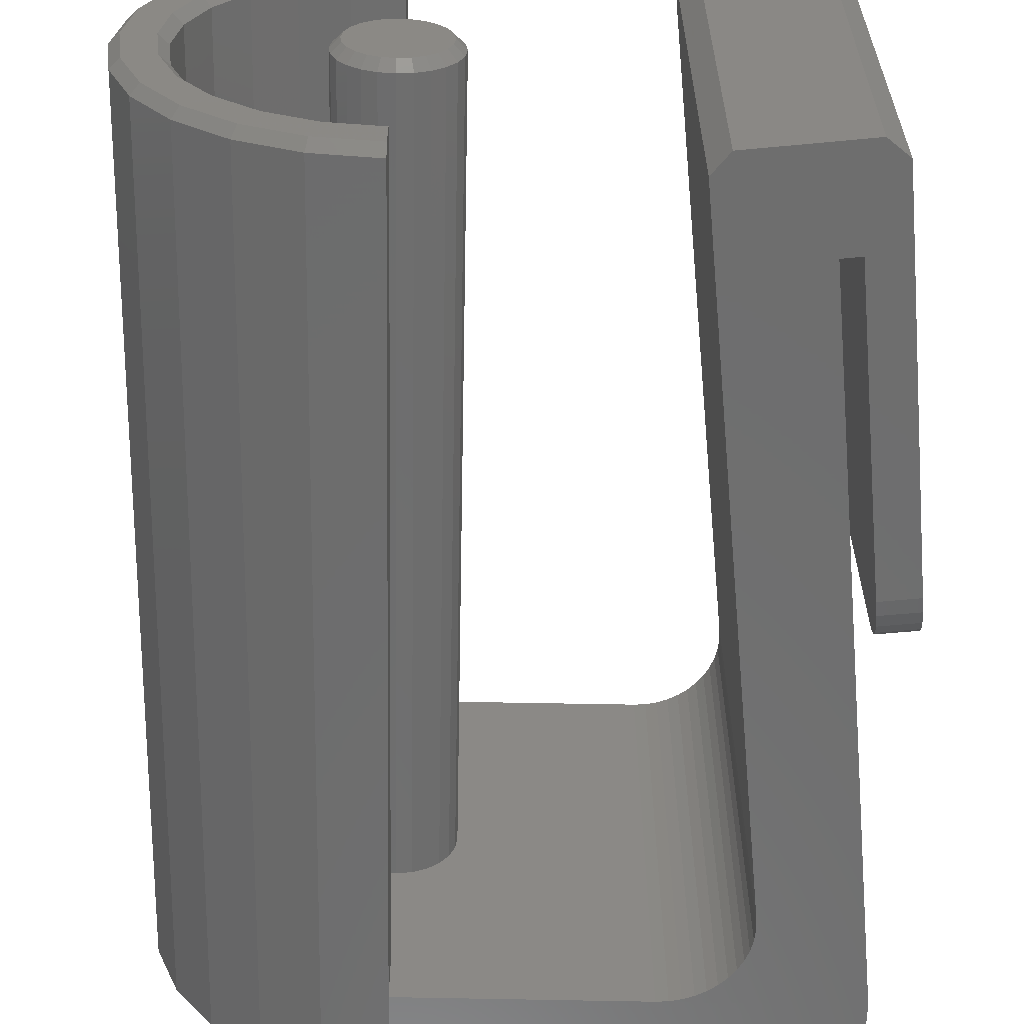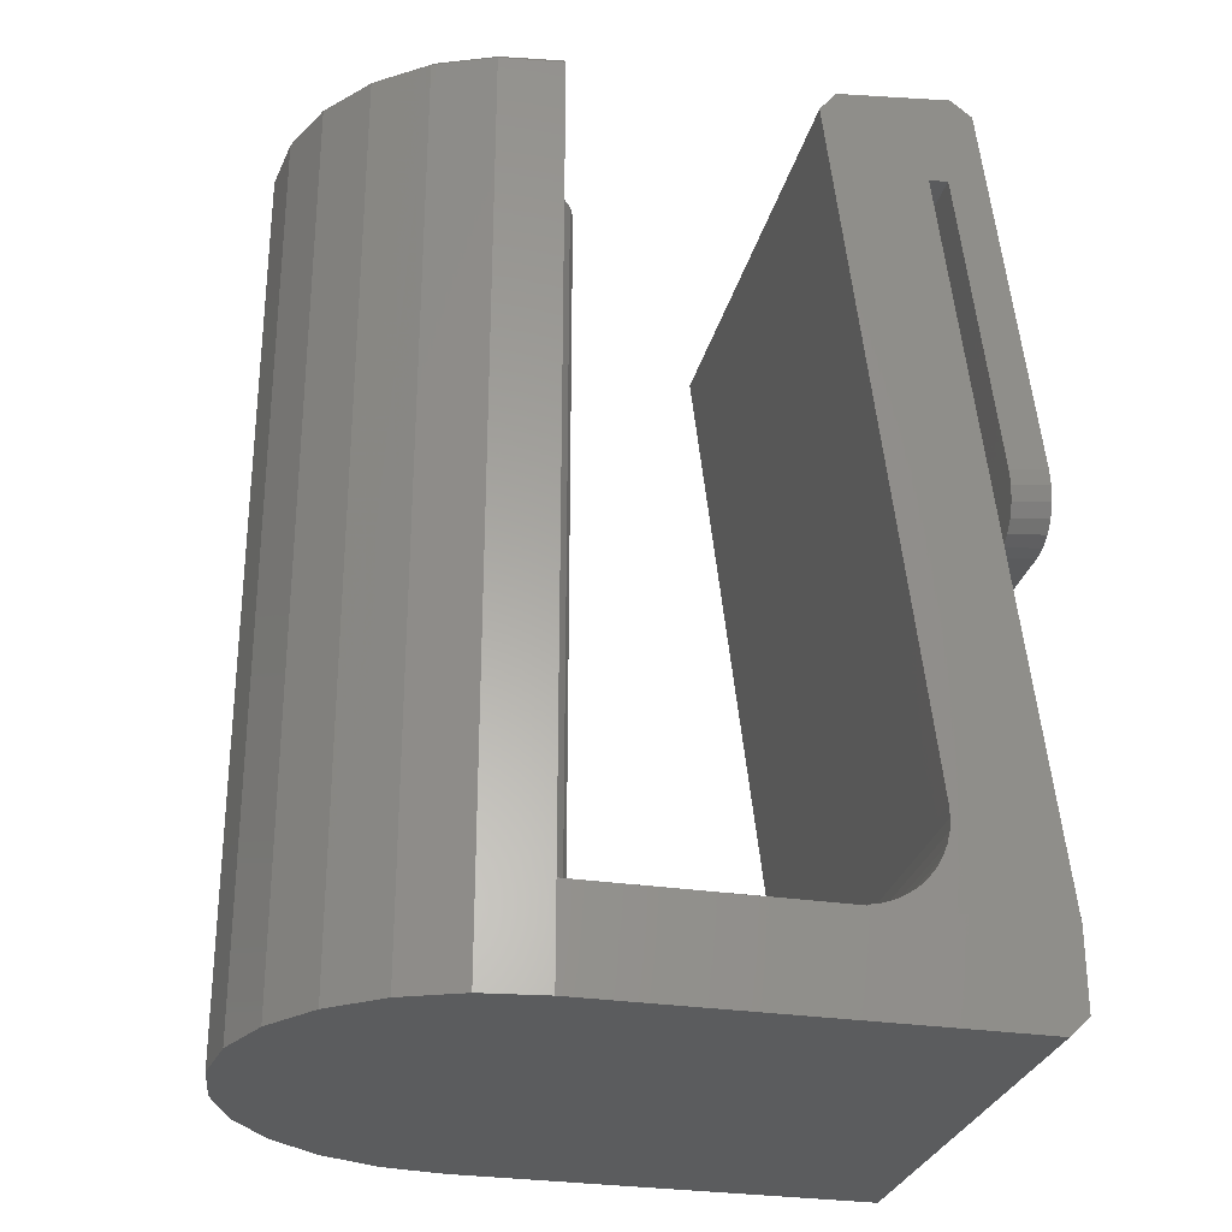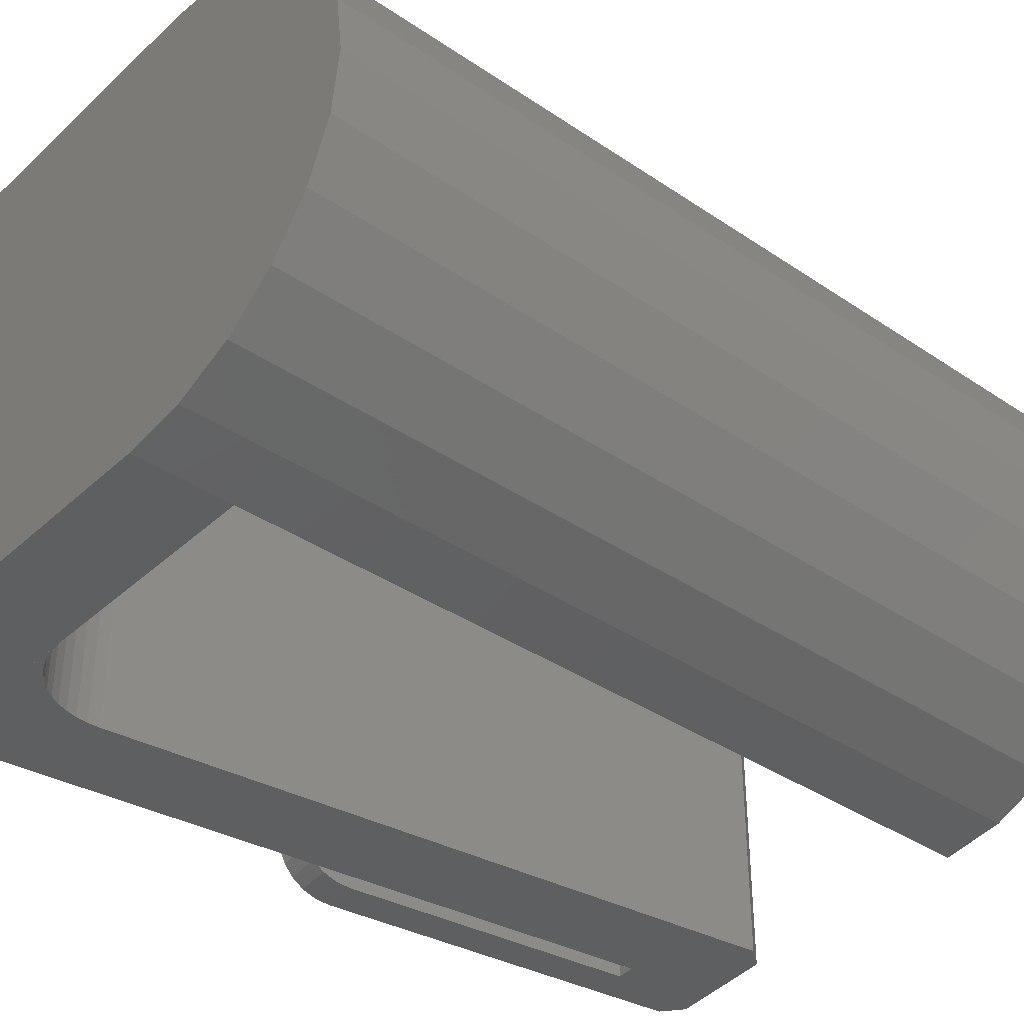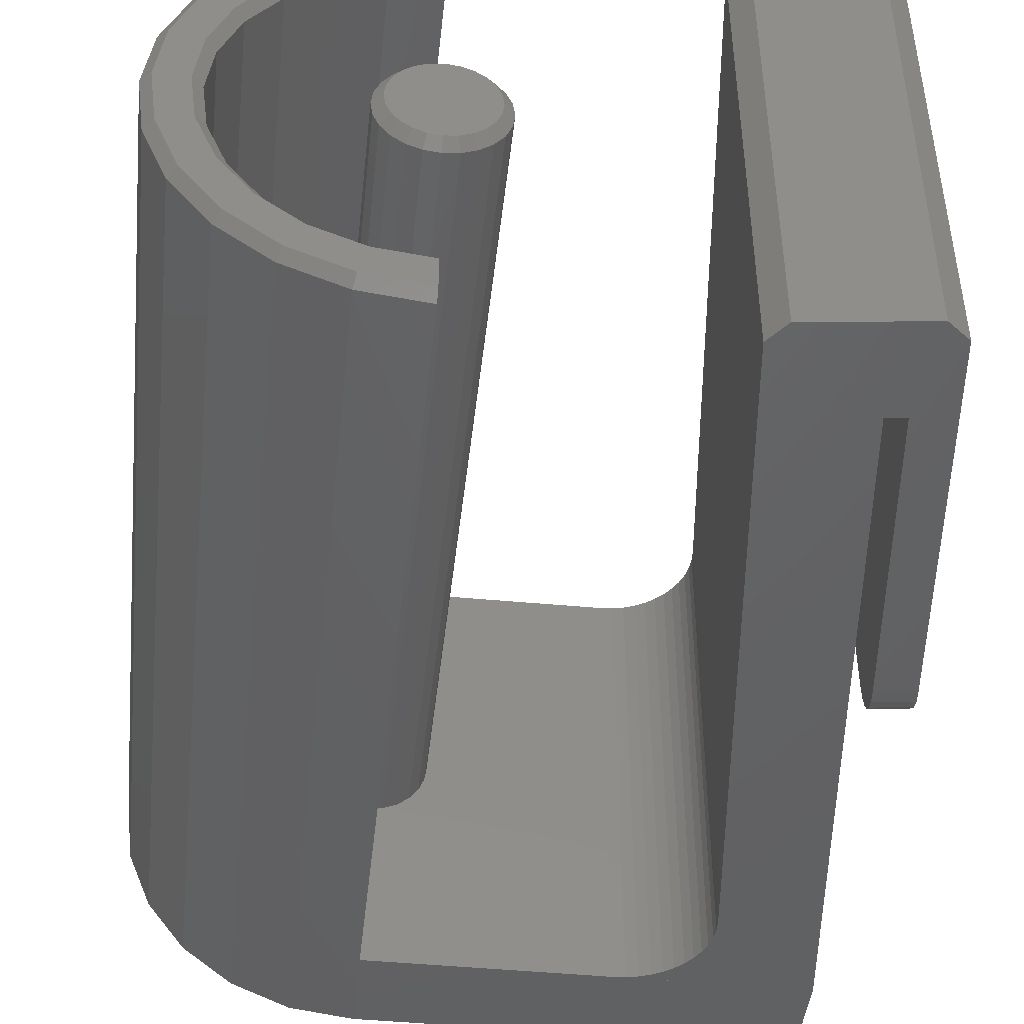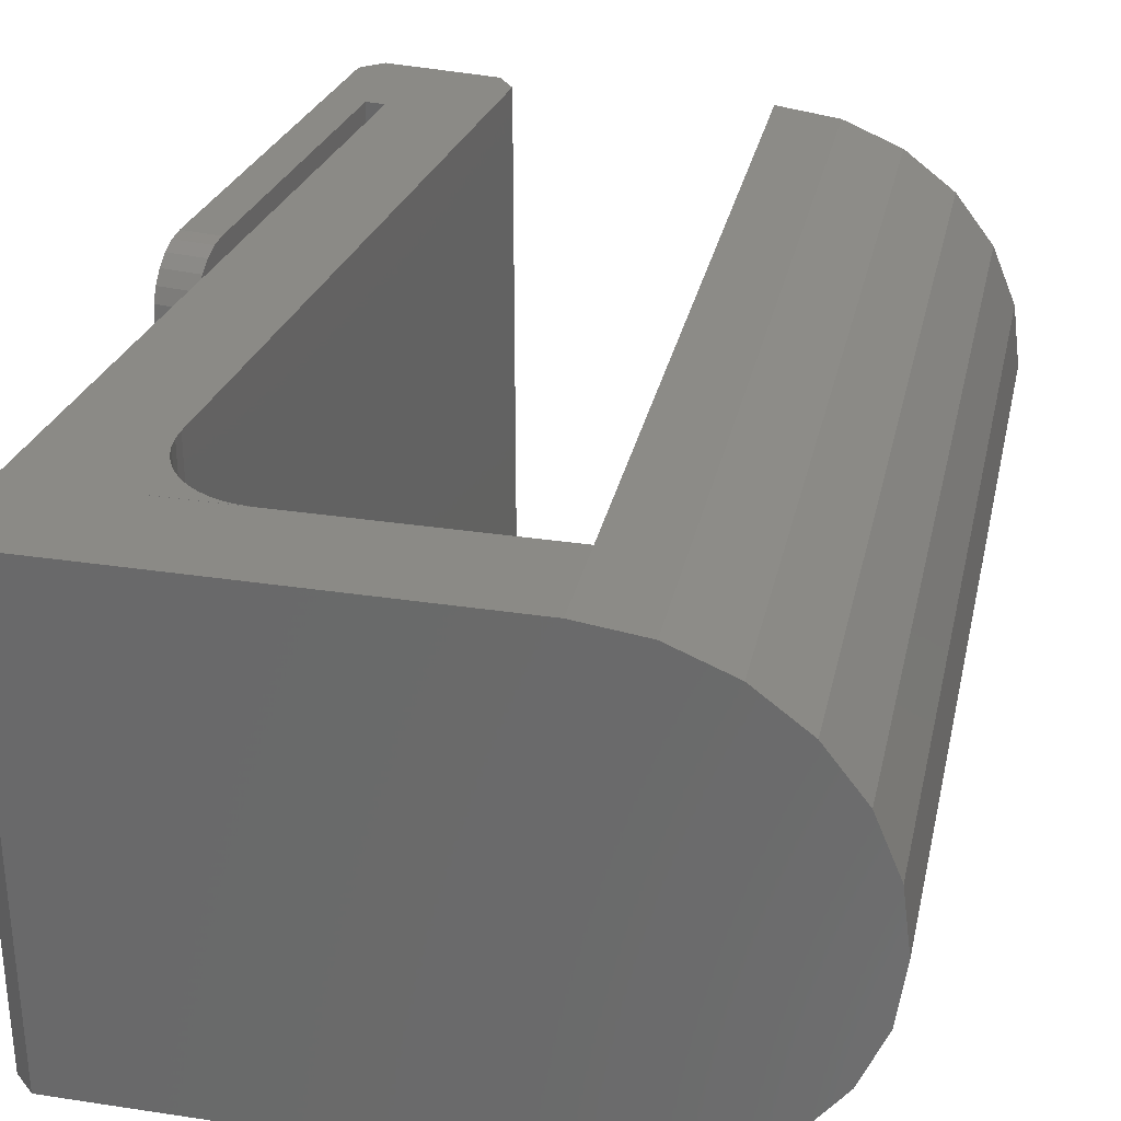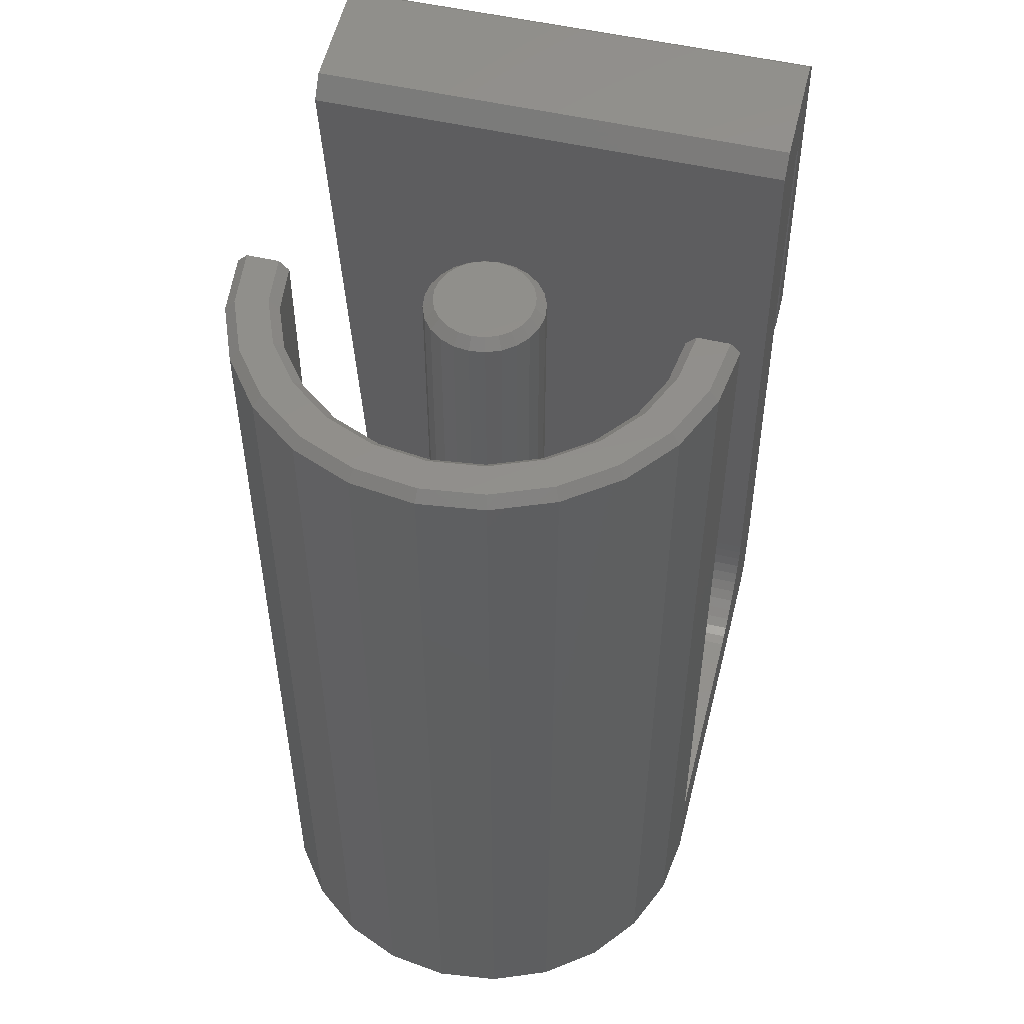
<metadata>
{"format":"stl","ext":"stl","renderer":"f3d","projection":"perspective","resolution":1024,"background":"white","views":[{"elev":-60.4,"azim":-1.2,"up":"+Y"},{"elev":-28.4,"azim":-13.2,"up":"+Z"},{"elev":-37.7,"azim":-130.8,"up":"+Y"},{"elev":-45.5,"azim":-6.3,"up":"+Y"},{"elev":30.8,"azim":-167.7,"up":"+Y"},{"elev":52.1,"azim":-75.9,"up":"+Z"}]}
</metadata>
<code>
# stl→obj: 228 verts, 452 faces
v 18.5 -24.1 94
v 12.48 -21.61 0
v 18.5 -24.1 0
v 12.48 -21.61 94
v 56.6 -25 12.98
v 55.71 25 12.11
v 55.71 -25 12.11
v 56.6 25 12.98
v 57.36 25 13.97
v 57.36 -25 13.97
v 11.02 -13.93 94
v 15.1 -17.06 10
v 11.02 -13.93 10
v 15.1 -17.06 94
v 10.32 -14.64 95
v 7.894 -9.85 94
v 7.028 -10.35 95
v 14.6 -17.93 95
v 19.6 -19.99 95
v 19.86 -19.03 94
v 58.84 25 18.68
v 58.73 -25 17.44
v 58.84 -25 18.68
v 58.73 25 17.44
v 5.926 -5.099 10
v 7.894 -9.85 10
v 5.926 -5.099 94
v 51.2 25 10.09
v 59.95 25 10
v 49.95 25 10
v 52.42 25 10.35
v 53.6 25 10.78
v 54.7 25 11.37
v 57.98 25 15.06
v 58.44 25 16.22
v 58.79 25 19.93
v 58.44 -25 16.22
v 24.95 -24.95 94
v 18.75 -23.14 95
v 24.95 -23.95 95
v 57.98 -25 15.06
v 19.86 -19.03 10
v 54.7 -25 11.37
v 53.6 -25 10.78
v 58.79 -25 19.93
v 52.42 -25 10.35
v 51.2 -25 10.09
v 4.96 -5.358 95
v 24.95 -20.7 95
v 24.95 -19.7 94
v 27.95 -5.196 94
v 28.48 -3.529 95
v 27.45 -4.323 95
v 29.2 -4.243 94
v 59.95 -25 10
v 49.95 -25 10
v 24.95 -6 94
v 23.66 -4.821 95
v 23.4 -5.796 94
v 24.95 -4.991 95
v 22.46 -4.323 95
v 21.95 -5.196 94
v 19.16 -1.553 94
v 19.96 5.64e-15 95
v 18.95 8.46e-15 94
v 20.13 -1.292 95
v 29.78 1.292 95
v 30.15 3 94
v 29.28 2.496 95
v 30.75 1.553 94
v 23.66 4.821 95
v 24.95 6 94
v 23.4 5.796 94
v 24.95 4.991 95
v 30.75 -1.553 94
v 29.95 8.46e-15 95
v 29.78 -1.292 95
v 30.95 8.46e-15 94
v 26.51 -5.796 94
v 26.25 -4.821 95
v 29.2 4.243 94
v 28.48 3.529 95
v 20.71 -4.243 94
v 20.63 -2.496 95
v 19.76 -3 94
v 21.43 -3.529 95
v 22.46 4.323 95
v 21.95 5.196 94
v 26.25 4.821 95
v 26.51 5.796 94
v 27.95 5.196 94
v 27.45 4.323 95
v 29.28 -2.496 95
v 30.15 -3 94
v 19.16 1.553 94
v 20.13 1.292 95
v 21.43 3.529 95
v 20.71 4.243 94
v 20.63 2.496 95
v 19.76 3 94
v 50.19 25 93.01
v 50.19 -25 93.01
v 0.8503 6.459 0
v 0.8503 -6.459 0
v 0 0 0
v 3.343 12.48 0
v 3.343 -12.48 0
v 7.309 17.65 0
v 7.309 -17.65 0
v 12.48 21.61 0
v 18.5 24.1 0
v 24.95 -24.95 0
v 24.95 24.95 0
v 59.95 -25 0
v 59.95 25 0
v 67.95 25 -1.057e-15
v 67.95 -25 -1.057e-15
v 69.95 25 2
v 69.95 25 10
v 60.99 25 86.23
v 62.97 25 86.46
v 70.73 25 54.77
v 66.76 25 54.31
v 66.01 25 94.88
v 51.94 25 95.23
v 63.79 25 96.63
v 69.95 -25 10
v 69.95 -25 2
v 24.95 -19.7 10
v 24.95 -24.95 10
v 24.95 -6 10
v 26.51 -5.796 10
v 27.95 -5.196 10
v 29.2 -4.243 10
v 30.15 -3 10
v 30.75 -1.553 10
v 30.95 8.46e-15 10
v 5.926 5.099 10
v 5.255 8.46e-15 10
v 7.894 9.85 10
v 11.02 13.93 10
v 15.1 17.06 10
v 19.86 19.03 10
v 18.95 8.46e-15 10
v 19.16 1.553 10
v 19.76 3 10
v 20.71 4.243 10
v 24.95 19.7 10
v 21.95 5.196 10
v 23.4 5.796 10
v 24.95 6 10
v 24.95 24.95 10
v 26.51 5.796 10
v 27.95 5.196 10
v 29.2 4.243 10
v 30.15 3 10
v 30.75 1.553 10
v 19.16 -1.553 10
v 19.76 -3 10
v 20.71 -4.243 10
v 21.95 -5.196 10
v 23.4 -5.796 10
v 7.894 9.85 94
v 10.32 14.64 95
v 7.028 10.35 95
v 11.02 13.93 94
v 4.255 8.46e-15 95
v 5.255 8.46e-15 94
v 12.98 -20.75 95
v 8.016 -16.94 95
v 7.309 -17.65 94
v 5.926 5.099 94
v 4.209 -11.98 95
v 3.343 -12.48 94
v 4.96 5.358 95
v 0.8503 6.459 94
v 0 0 94
v 3.343 12.48 94
v 1 0 95
v 1.816 6.2 95
v 15.1 17.06 94
v 19.6 19.99 95
v 14.6 17.93 95
v 19.86 19.03 94
v 7.309 17.65 94
v 12.48 21.61 94
v 8.016 16.94 95
v 12.98 20.75 95
v 1.816 -6.2 95
v 0.8503 -6.459 94
v 24.95 20.7 95
v 24.95 19.7 94
v 4.209 11.98 95
v 24.95 23.95 95
v 24.95 24.95 94
v 18.5 24.1 94
v 18.75 23.14 95
v 51.94 -25 95.23
v 63.79 -25 96.63
v 60.99 -25 86.23
v 67.46 19 48.35
v 71.43 -19 48.82
v 67.46 -19 48.35
v 71.43 19 48.82
v 62.97 -25 86.46
v 66.94 -24.8 52.76
v 66.76 -25 54.31
v 67.11 -24.2 51.33
v 67.25 -23.24 50.09
v 67.36 -22 49.15
v 67.43 -20.55 48.55
v 67.43 20.55 48.55
v 67.36 22 49.15
v 67.25 23.24 50.09
v 67.11 24.2 51.33
v 66.94 24.8 52.76
v 70.73 -25 54.77
v 66.01 -25 94.88
v 70.91 -24.8 53.23
v 71.08 -24.2 51.79
v 71.22 -23.24 50.56
v 71.34 -22 49.61
v 71.41 -20.55 49.02
v 71.41 20.55 49.02
v 71.34 22 49.61
v 71.22 23.24 50.56
v 71.08 24.2 51.79
v 70.91 24.8 53.23
f 1 2 3
f 2 1 4
f 5 6 7
f 6 5 8
f 9 5 10
f 5 9 8
f 11 12 13
f 12 11 14
f 15 16 17
f 16 15 11
f 18 11 15
f 11 18 14
f 19 14 18
f 14 19 20
f 21 22 23
f 22 21 24
f 25 16 26
f 16 25 27
f 28 29 30
f 29 28 31
f 29 31 32
f 29 32 33
f 29 33 6
f 29 6 8
f 29 8 9
f 29 9 34
f 29 34 35
f 29 35 24
f 29 24 21
f 29 21 36
f 24 37 22
f 37 24 35
f 38 39 1
f 39 38 40
f 35 41 37
f 41 35 34
f 14 42 12
f 42 14 20
f 7 33 43
f 33 7 6
f 43 32 44
f 32 43 33
f 36 23 45
f 23 36 21
f 46 28 47
f 28 46 31
f 26 11 13
f 11 26 16
f 17 27 48
f 27 17 16
f 49 20 19
f 20 49 50
f 51 52 53
f 52 51 54
f 55 47 56
f 47 55 46
f 46 55 44
f 44 55 43
f 43 55 7
f 7 55 5
f 5 55 10
f 10 55 41
f 41 55 37
f 37 55 22
f 22 55 23
f 23 55 45
f 57 58 59
f 58 57 60
f 59 61 62
f 61 59 58
f 47 30 56
f 30 47 28
f 63 64 65
f 64 63 66
f 67 68 69
f 68 67 70
f 71 72 73
f 72 71 74
f 75 76 77
f 76 75 78
f 79 60 57
f 60 79 80
f 69 81 82
f 81 69 68
f 83 84 85
f 84 83 86
f 87 73 88
f 73 87 71
f 62 86 83
f 86 62 61
f 89 72 74
f 72 89 90
f 44 31 46
f 31 44 32
f 82 91 92
f 91 82 81
f 79 53 80
f 53 79 51
f 54 93 52
f 93 54 94
f 64 95 65
f 95 64 96
f 97 88 98
f 88 97 87
f 76 70 67
f 70 76 78
f 99 98 100
f 98 99 97
f 85 66 63
f 66 85 84
f 92 90 89
f 90 92 91
f 96 100 95
f 100 96 99
f 101 45 102
f 45 101 36
f 103 104 105
f 104 103 106
f 104 106 107
f 107 106 108
f 107 108 109
f 109 108 110
f 109 110 2
f 2 110 111
f 2 111 3
f 3 111 112
f 112 111 113
f 112 113 114
f 114 113 115
f 114 115 116
f 114 116 117
f 115 118 116
f 118 115 29
f 118 29 119
f 119 29 36
f 119 36 120
f 120 36 101
f 120 101 121
f 121 122 123
f 122 121 124
f 124 121 101
f 124 101 125
f 124 125 126
f 66 96 64
f 96 66 84
f 96 84 99
f 99 84 86
f 99 86 97
f 97 86 61
f 97 61 87
f 87 61 71
f 71 61 58
f 71 58 60
f 71 60 74
f 74 60 80
f 74 80 89
f 89 80 92
f 92 80 53
f 92 53 82
f 82 53 52
f 82 52 93
f 82 93 69
f 69 93 77
f 69 77 67
f 67 77 76
f 118 127 128
f 127 118 119
f 56 129 130
f 129 56 131
f 131 56 132
f 132 56 133
f 133 56 134
f 134 56 135
f 135 56 136
f 136 56 137
f 25 138 139
f 138 25 140
f 140 25 26
f 140 26 141
f 141 26 13
f 141 13 12
f 141 12 142
f 142 12 143
f 143 12 144
f 143 144 145
f 143 145 146
f 143 146 147
f 143 147 148
f 148 147 149
f 148 149 150
f 148 150 151
f 148 151 152
f 152 151 153
f 152 153 30
f 30 153 154
f 30 154 155
f 30 155 156
f 30 156 157
f 30 157 137
f 30 137 56
f 42 144 12
f 144 42 158
f 158 42 159
f 159 42 160
f 160 42 129
f 160 129 161
f 161 129 162
f 162 129 131
f 51 132 133
f 132 51 79
f 54 133 134
f 133 54 51
f 100 145 95
f 145 100 146
f 73 151 150
f 151 73 72
f 85 160 83
f 160 85 159
f 95 144 65
f 144 95 145
f 57 162 131
f 162 57 59
f 62 160 161
f 160 62 83
f 98 146 100
f 146 98 147
f 63 159 85
f 159 63 158
f 59 161 162
f 161 59 62
f 135 54 134
f 54 135 94
f 72 153 151
f 153 72 90
f 98 149 147
f 149 98 88
f 136 94 135
f 94 136 75
f 65 158 63
f 158 65 144
f 88 150 149
f 150 88 73
f 79 131 132
f 131 79 57
f 137 75 136
f 75 137 78
f 91 155 154
f 155 91 81
f 163 164 165
f 164 163 166
f 155 68 156
f 68 155 81
f 27 167 48
f 167 27 168
f 1 169 4
f 169 1 39
f 4 170 171
f 170 4 169
f 138 168 139
f 168 138 172
f 90 154 153
f 154 90 91
f 140 172 138
f 172 140 163
f 55 112 114
f 112 55 130
f 130 55 56
f 171 173 174
f 173 171 170
f 174 109 171
f 109 174 107
f 157 78 137
f 78 157 70
f 20 129 42
f 129 20 50
f 172 165 175
f 165 172 163
f 168 175 167
f 175 168 172
f 156 70 157
f 70 156 68
f 141 163 140
f 163 141 166
f 139 27 25
f 27 139 168
f 176 105 177
f 105 176 103
f 152 115 113
f 115 152 29
f 29 152 30
f 178 103 176
f 103 178 106
f 34 10 41
f 10 34 9
f 179 176 177
f 176 179 180
f 181 182 183
f 182 181 184
f 185 110 108
f 110 185 186
f 187 186 185
f 186 187 188
f 174 189 190
f 189 174 173
f 184 191 182
f 191 184 192
f 193 185 178
f 185 193 187
f 190 179 177
f 179 190 189
f 192 143 148
f 143 192 184
f 180 178 176
f 178 180 193
f 129 38 130
f 38 129 40
f 40 129 49
f 49 129 50
f 190 107 174
f 107 190 104
f 184 142 143
f 142 184 181
f 166 183 164
f 183 166 181
f 181 141 142
f 141 181 166
f 152 192 148
f 192 152 191
f 191 152 194
f 194 152 195
f 196 113 111
f 113 196 152
f 152 196 195
f 177 104 190
f 104 177 105
f 197 195 196
f 195 197 194
f 198 126 125
f 126 198 199
f 186 111 110
f 111 186 196
f 119 200 127
f 200 119 120
f 173 48 167
f 48 173 170
f 48 170 17
f 17 170 15
f 15 170 169
f 15 169 18
f 18 169 39
f 18 39 19
f 19 39 40
f 19 40 49
f 189 180 179
f 180 189 193
f 193 189 173
f 193 173 167
f 193 167 175
f 193 175 187
f 187 175 165
f 187 165 164
f 187 164 188
f 188 164 183
f 188 183 197
f 197 183 182
f 197 182 194
f 194 182 191
f 201 202 203
f 202 201 204
f 198 101 102
f 101 198 125
f 185 106 178
f 106 185 108
f 205 206 207
f 206 205 121
f 206 121 208
f 208 121 209
f 209 121 210
f 210 121 211
f 211 121 203
f 203 121 201
f 201 121 212
f 212 121 213
f 213 121 214
f 214 121 215
f 215 121 216
f 216 121 123
f 188 196 186
f 196 188 197
f 4 109 2
f 109 4 171
f 94 77 93
f 77 94 75
f 217 205 207
f 205 217 218
f 205 218 102
f 102 218 198
f 198 218 199
f 128 114 117
f 114 128 55
f 55 128 127
f 55 127 200
f 55 200 45
f 45 200 102
f 102 200 205
f 219 218 217
f 218 219 124
f 124 219 220
f 124 220 221
f 124 221 222
f 124 222 223
f 124 223 202
f 124 202 204
f 124 204 224
f 124 224 225
f 124 225 226
f 124 226 227
f 124 227 228
f 124 228 122
f 121 200 120
f 200 121 205
f 123 228 216
f 228 123 122
f 221 208 209
f 208 221 220
f 216 227 215
f 227 216 228
f 219 207 206
f 207 219 217
f 211 222 210
f 222 211 223
f 210 221 209
f 221 210 222
f 225 212 213
f 212 225 224
f 224 201 212
f 201 224 204
f 215 226 214
f 226 215 227
f 226 213 214
f 213 226 225
f 220 206 208
f 206 220 219
f 203 223 211
f 223 203 202
f 116 128 117
f 128 116 118
f 218 126 199
f 126 218 124
f 130 3 112
f 3 130 1
f 1 130 38

</code>
